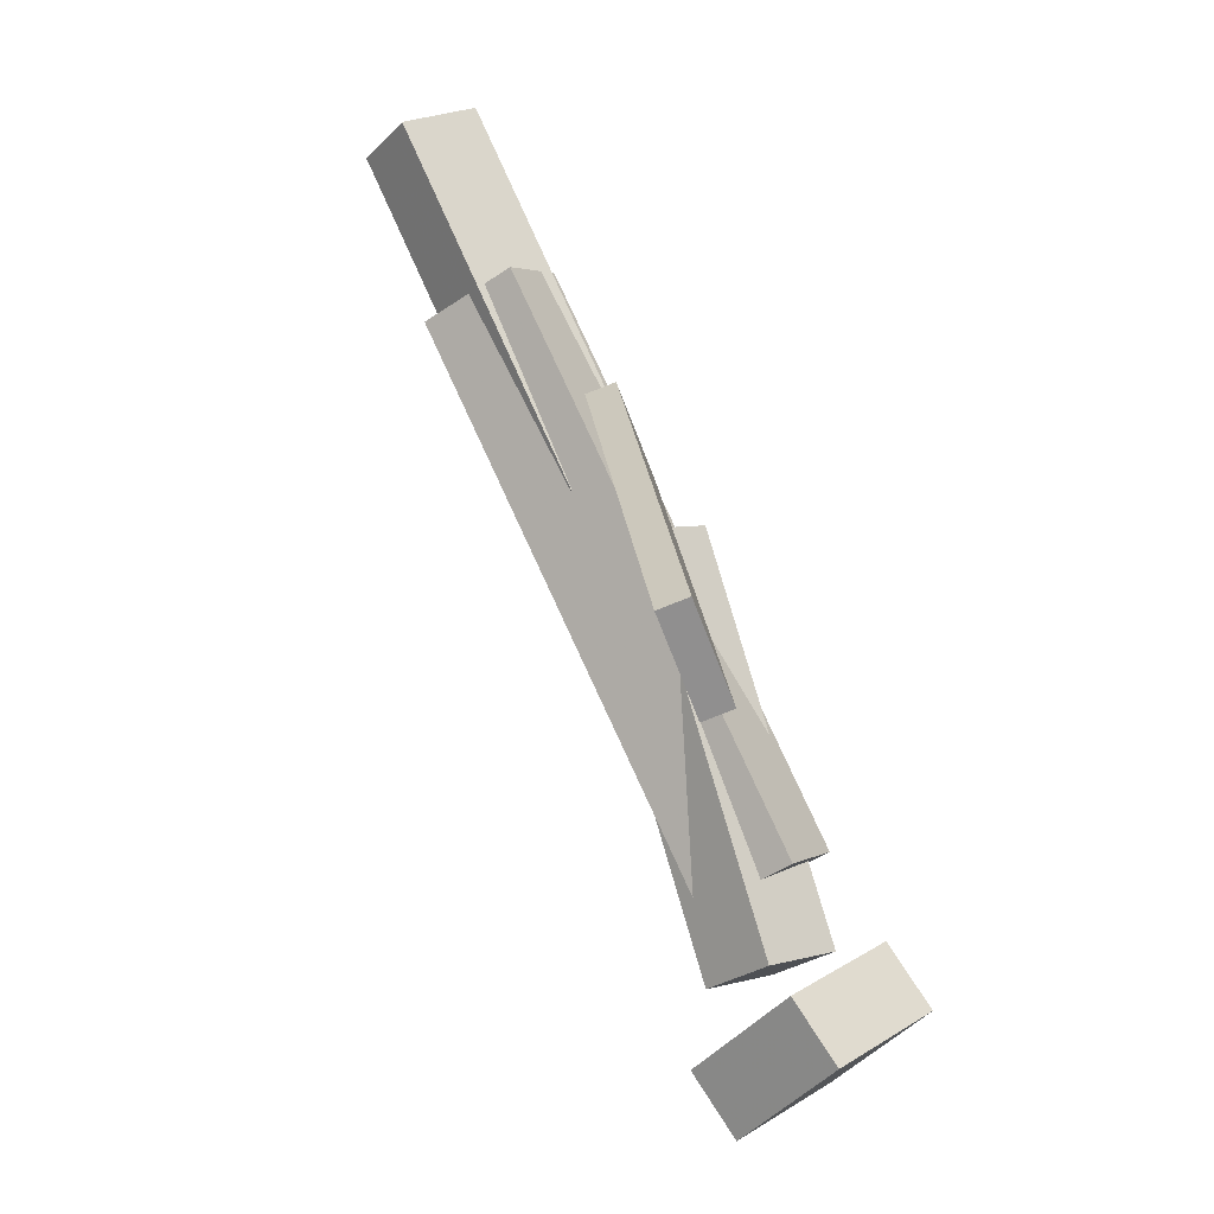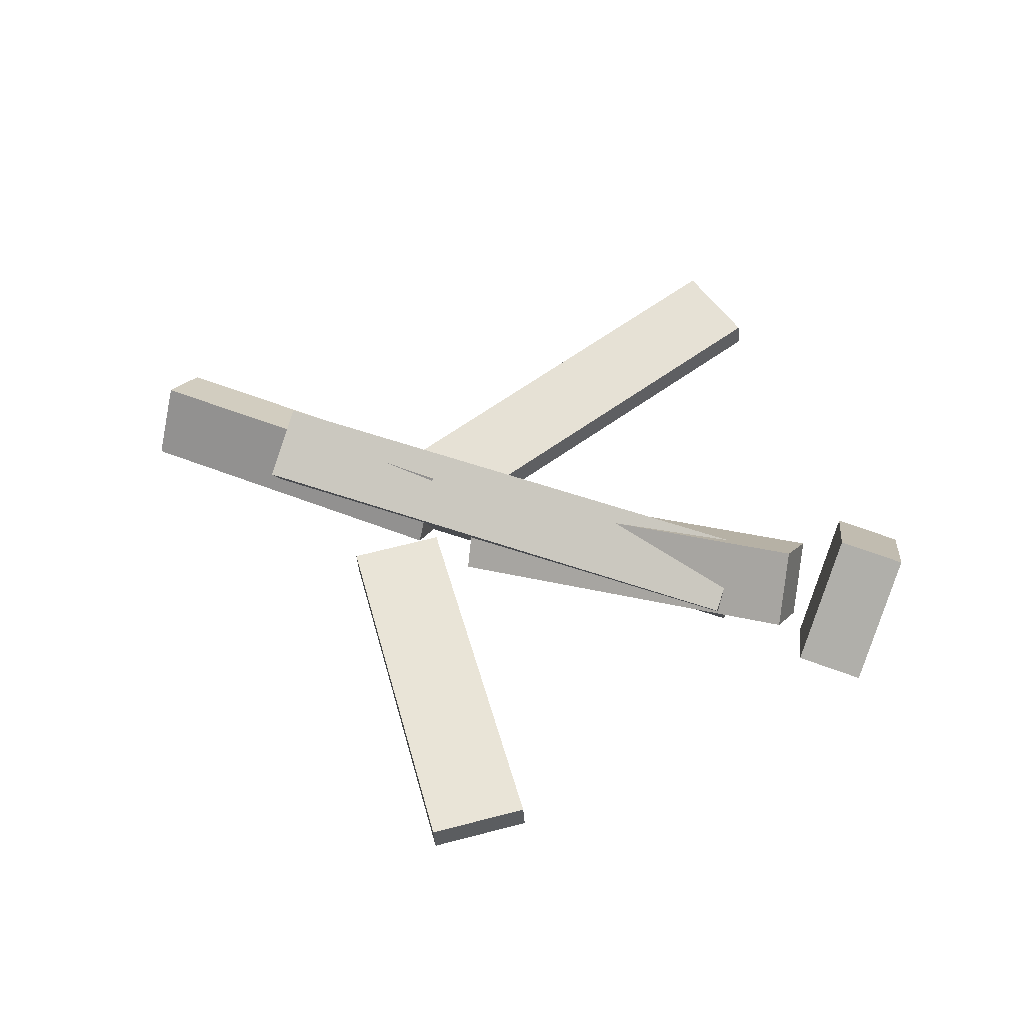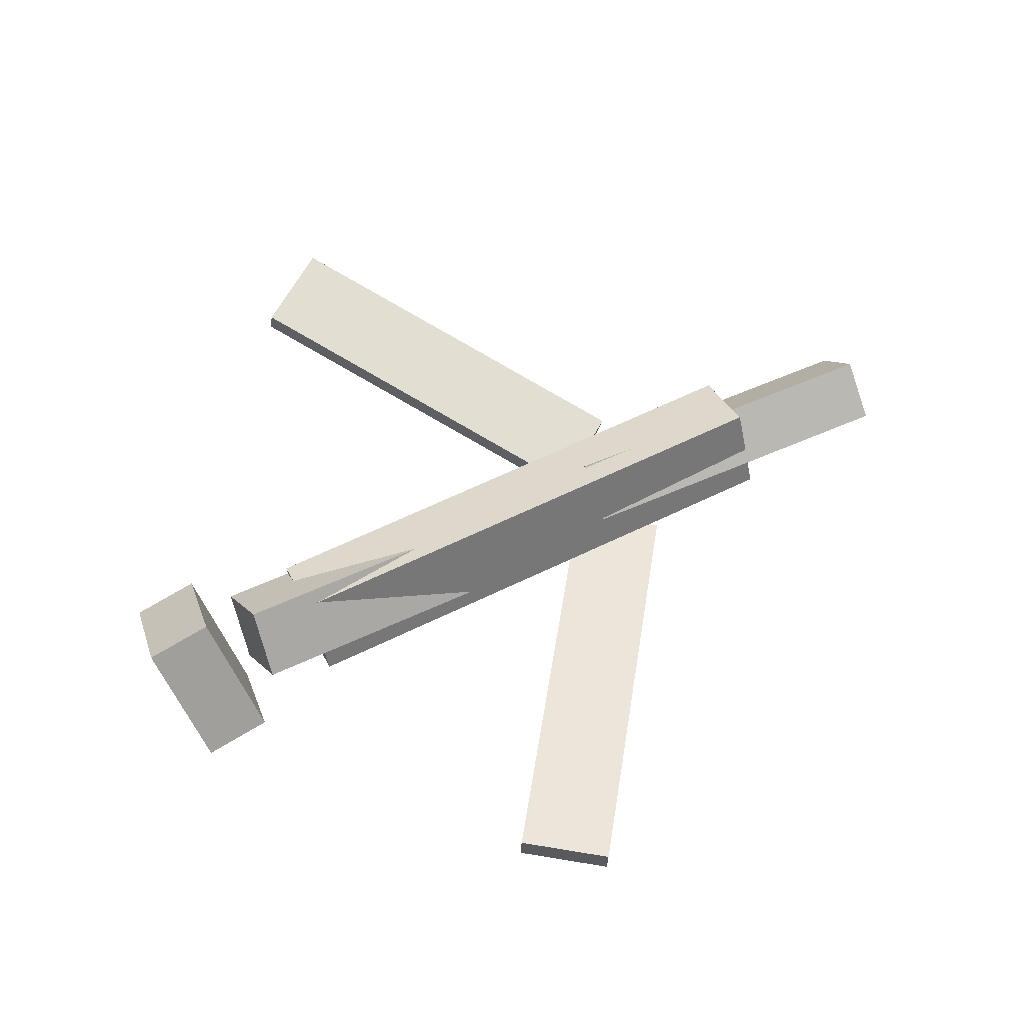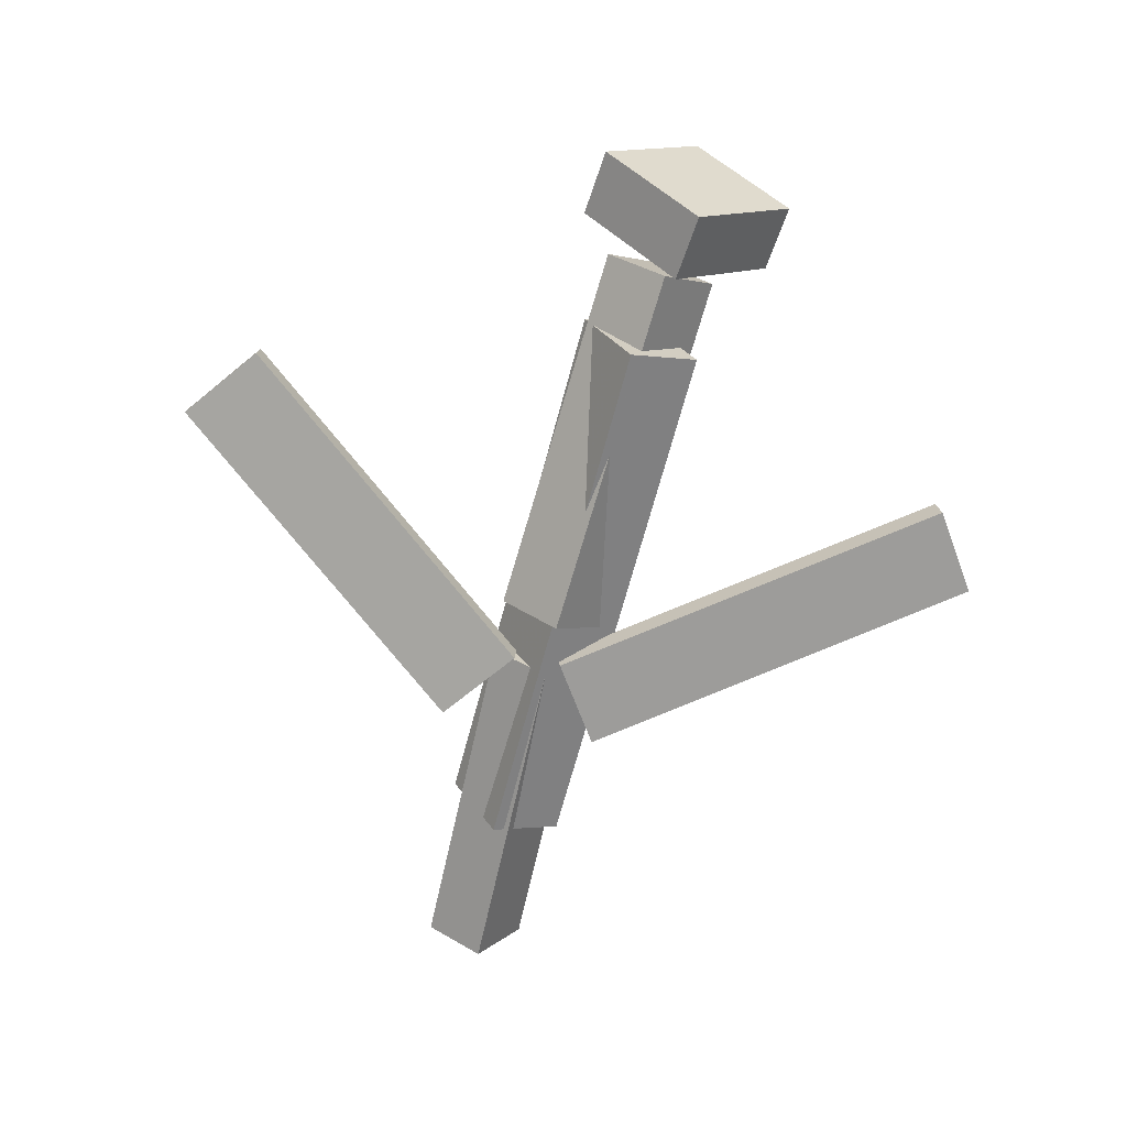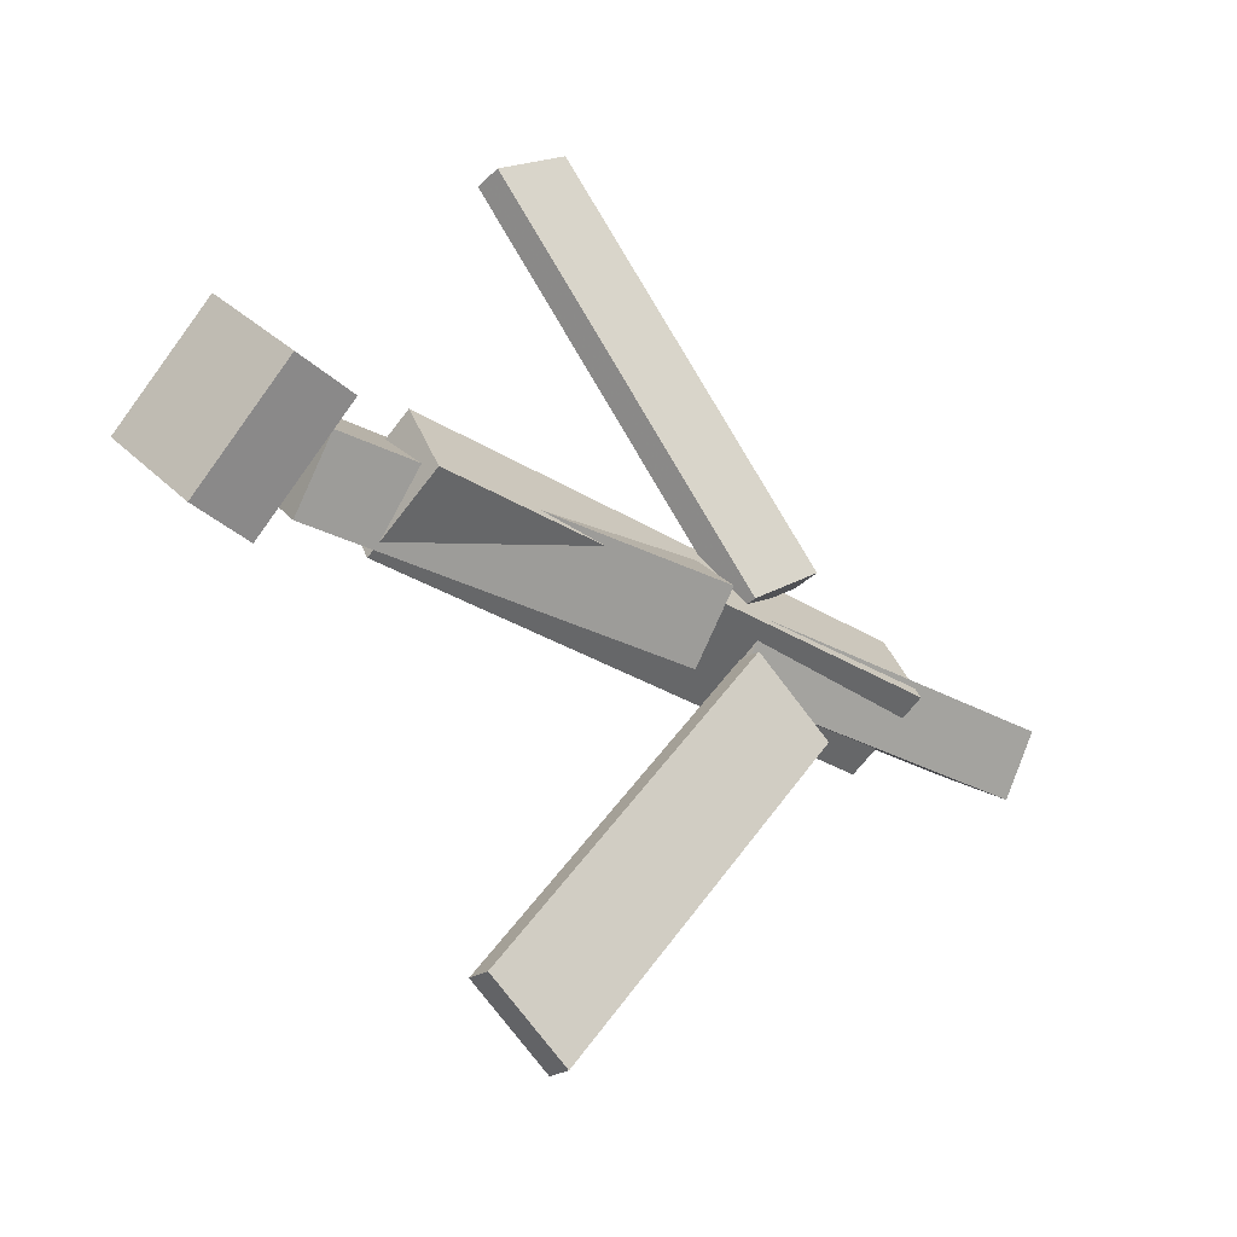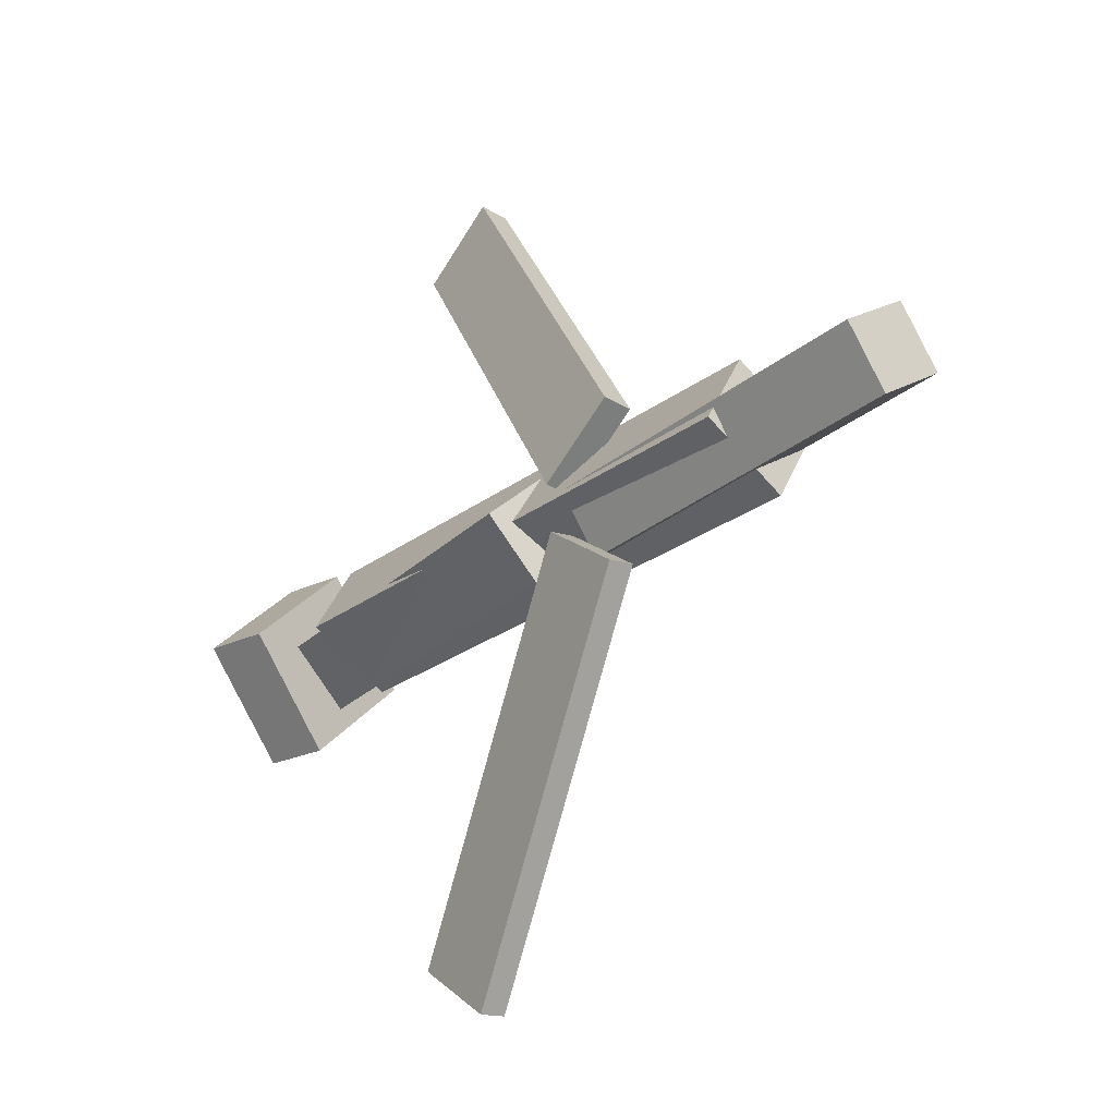
<metadata>
{"format":"obj","ext":"obj","renderer":"f3d","projection":"perspective","resolution":1024,"background":"white","views":[{"elev":79.6,"azim":-115.6,"up":"+Z"},{"elev":54.4,"azim":-159.0,"up":"+Y"},{"elev":65.9,"azim":-25.9,"up":"+Y"},{"elev":-66.3,"azim":-104.8,"up":"+Y"},{"elev":-28.8,"azim":-44.5,"up":"+Z"},{"elev":-26.1,"azim":48.6,"up":"+Z"}]}
</metadata>
<code>
v 0.1429 -0.07552 -0.07494
v 0.08077 -0.07277 -0.0301
v 0.1407 -0.09452 -0.07688
v 0.07854 -0.09177 -0.03203
v -0.04216 -0.02738 -0.3343
v -0.1043 -0.02464 -0.2894
v -0.0444 -0.04638 -0.3362
v -0.1065 -0.04364 -0.2914
f 1.0 7.0 5.0
f 1.0 3.0 7.0
f 1.0 4.0 3.0
f 1.0 2.0 4.0
f 3.0 8.0 7.0
f 3.0 4.0 8.0
f 5.0 7.0 8.0
f 5.0 8.0 6.0
f 1.0 5.0 6.0
f 1.0 6.0 2.0
f 2.0 6.0 8.0
f 2.0 8.0 4.0
v -0.1949 -0.05854 0.04561
v 0.2378 -0.06479 0.0451
v -0.194 0.005825 0.00962
v 0.2387 -0.0004273 0.009114
v -0.1954 -0.08913 -0.00911
v 0.2373 -0.09538 -0.009616
v -0.1945 -0.02476 -0.0451
v 0.2382 -0.03102 -0.0456
f 9.0 15.0 13.0
f 9.0 11.0 15.0
f 9.0 12.0 11.0
f 9.0 10.0 12.0
f 11.0 16.0 15.0
f 11.0 12.0 16.0
f 13.0 15.0 16.0
f 13.0 16.0 14.0
f 9.0 13.0 14.0
f 9.0 14.0 10.0
f 10.0 14.0 16.0
f 10.0 16.0 12.0
v -0.2501 -0.02275 -0.0411
v -0.2552 -0.06284 0.002233
v -0.2409 0.02341 0.002705
v -0.246 -0.01668 0.04603
v 0.04047 -0.07104 -0.05144
v 0.03535 -0.1111 -0.008111
v 0.04971 -0.02489 -0.007639
v 0.04458 -0.06498 0.03569
f 17.0 23.0 21.0
f 17.0 19.0 23.0
f 17.0 20.0 19.0
f 17.0 18.0 20.0
f 19.0 24.0 23.0
f 19.0 20.0 24.0
f 21.0 23.0 24.0
f 21.0 24.0 22.0
f 17.0 21.0 22.0
f 17.0 22.0 18.0
f 18.0 22.0 24.0
f 18.0 24.0 20.0
v 0.3604 -0.04293 0.04277
v 0.3627 -0.01398 -0.0003995
v 0.08756 -0.03748 0.03173
v 0.08988 -0.008526 -0.01144
v 0.3608 -0.09533 0.007643
v 0.3631 -0.06638 -0.03552
v 0.08793 -0.08987 -0.003395
v 0.09026 -0.06092 -0.04656
f 25.0 31.0 29.0
f 25.0 27.0 31.0
f 25.0 28.0 27.0
f 25.0 26.0 28.0
f 27.0 32.0 31.0
f 27.0 28.0 32.0
f 29.0 31.0 32.0
f 29.0 32.0 30.0
f 25.0 29.0 30.0
f 25.0 30.0 26.0
f 26.0 30.0 32.0
f 26.0 32.0 28.0
v -0.277 -0.02176 -0.06765
v -0.3297 -0.02864 -0.06474
v -0.2829 0.05497 0.008203
v -0.3355 0.04809 0.01111
v -0.2634 -0.09446 0.006923
v -0.3161 -0.1013 0.009835
v -0.2692 -0.01772 0.08278
v -0.3219 -0.0246 0.08569
f 33.0 39.0 37.0
f 33.0 35.0 39.0
f 33.0 36.0 35.0
f 33.0 34.0 36.0
f 35.0 40.0 39.0
f 35.0 36.0 40.0
f 37.0 39.0 40.0
f 37.0 40.0 38.0
f 33.0 37.0 38.0
f 33.0 38.0 34.0
f 34.0 38.0 40.0
f 34.0 40.0 36.0
v 0.1364 -0.09349 0.04885
v 0.07526 -0.09282 0.005625
v 0.1384 -0.07183 0.04645
v 0.07719 -0.07116 0.003228
v -0.05525 -0.04629 0.3208
v -0.1164 -0.04561 0.2776
v -0.05332 -0.02463 0.3184
v -0.1145 -0.02395 0.2752
f 41.0 47.0 45.0
f 41.0 43.0 47.0
f 41.0 44.0 43.0
f 41.0 42.0 44.0
f 43.0 48.0 47.0
f 43.0 44.0 48.0
f 45.0 47.0 48.0
f 45.0 48.0 46.0
f 41.0 45.0 46.0
f 41.0 46.0 42.0
f 42.0 46.0 48.0
f 42.0 48.0 44.0

</code>
